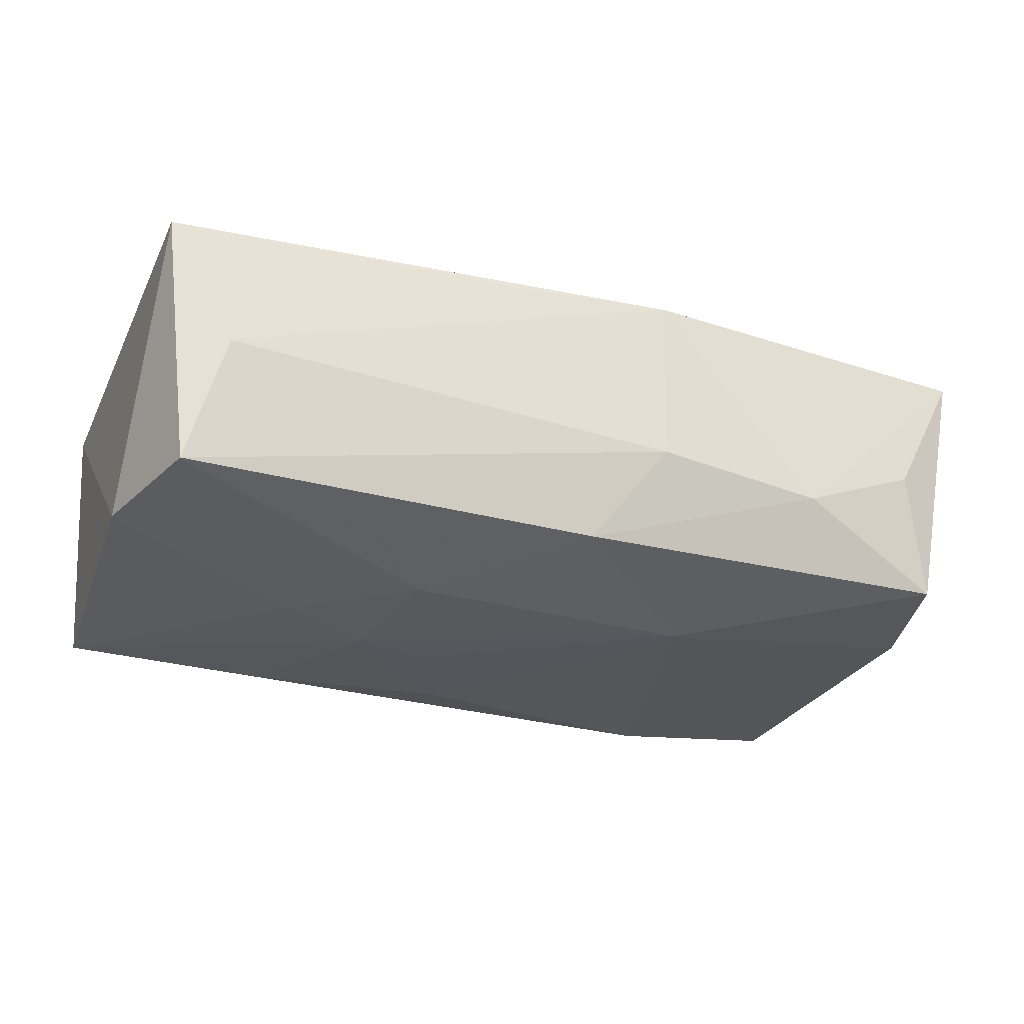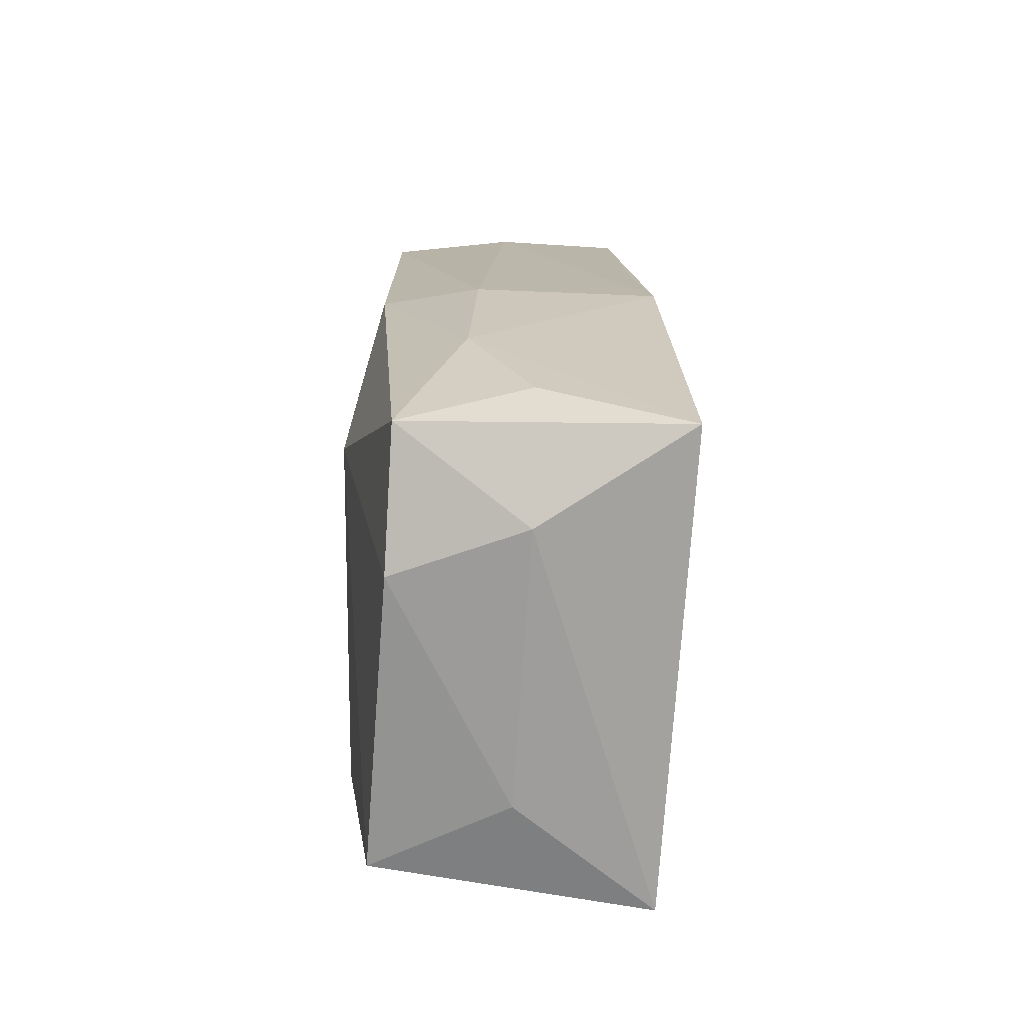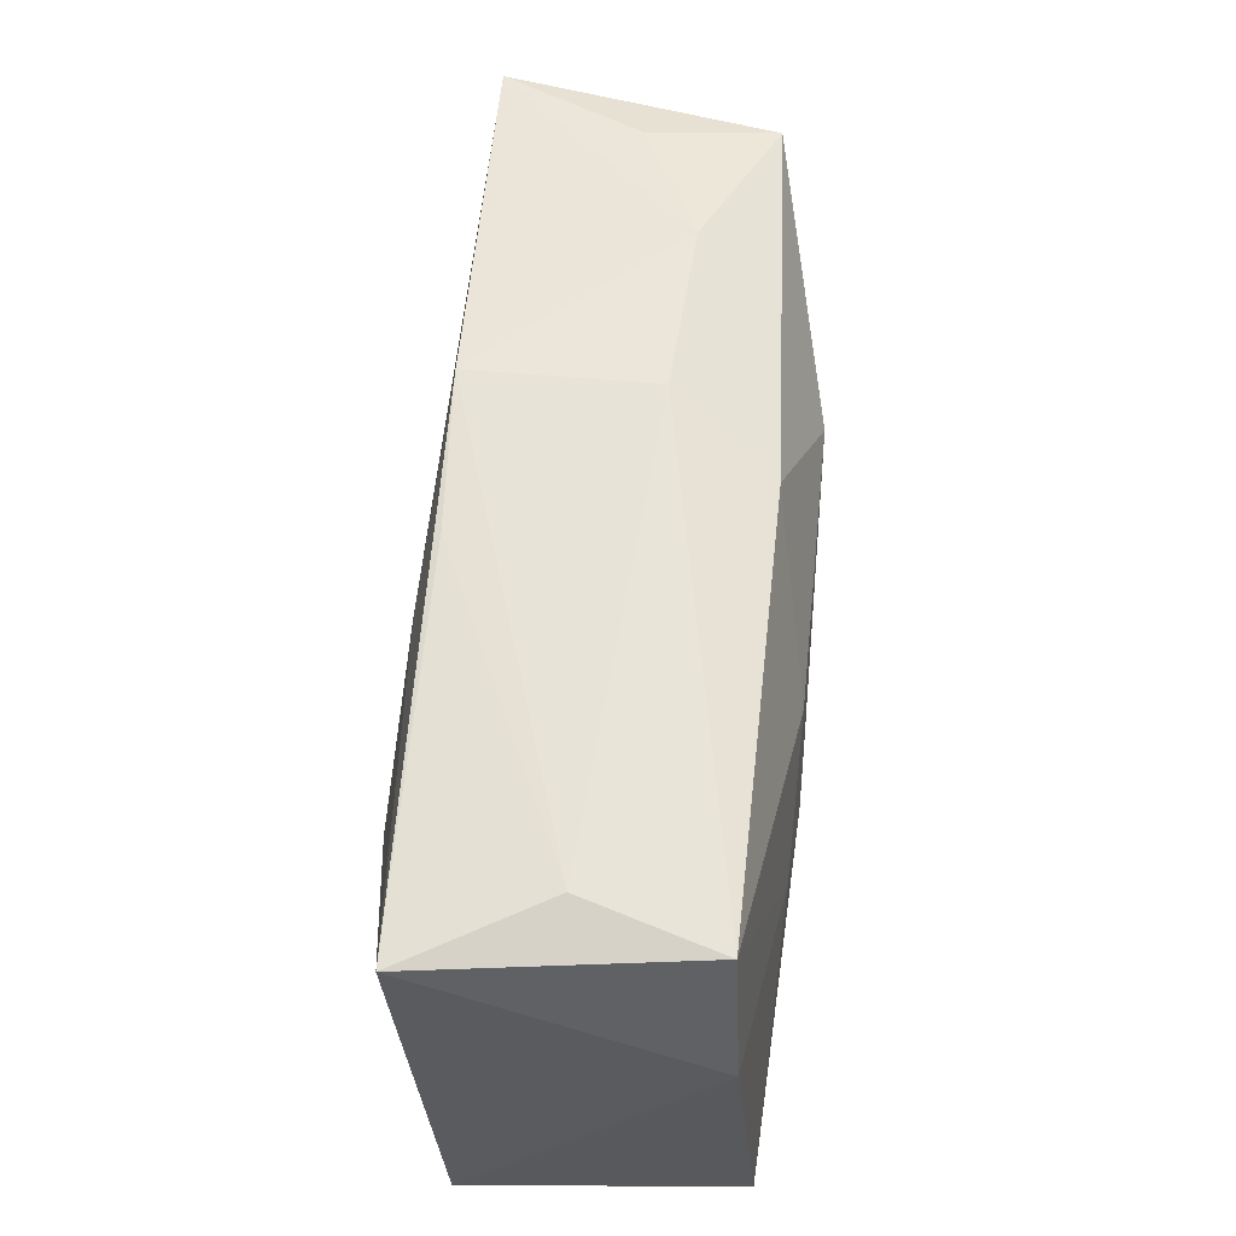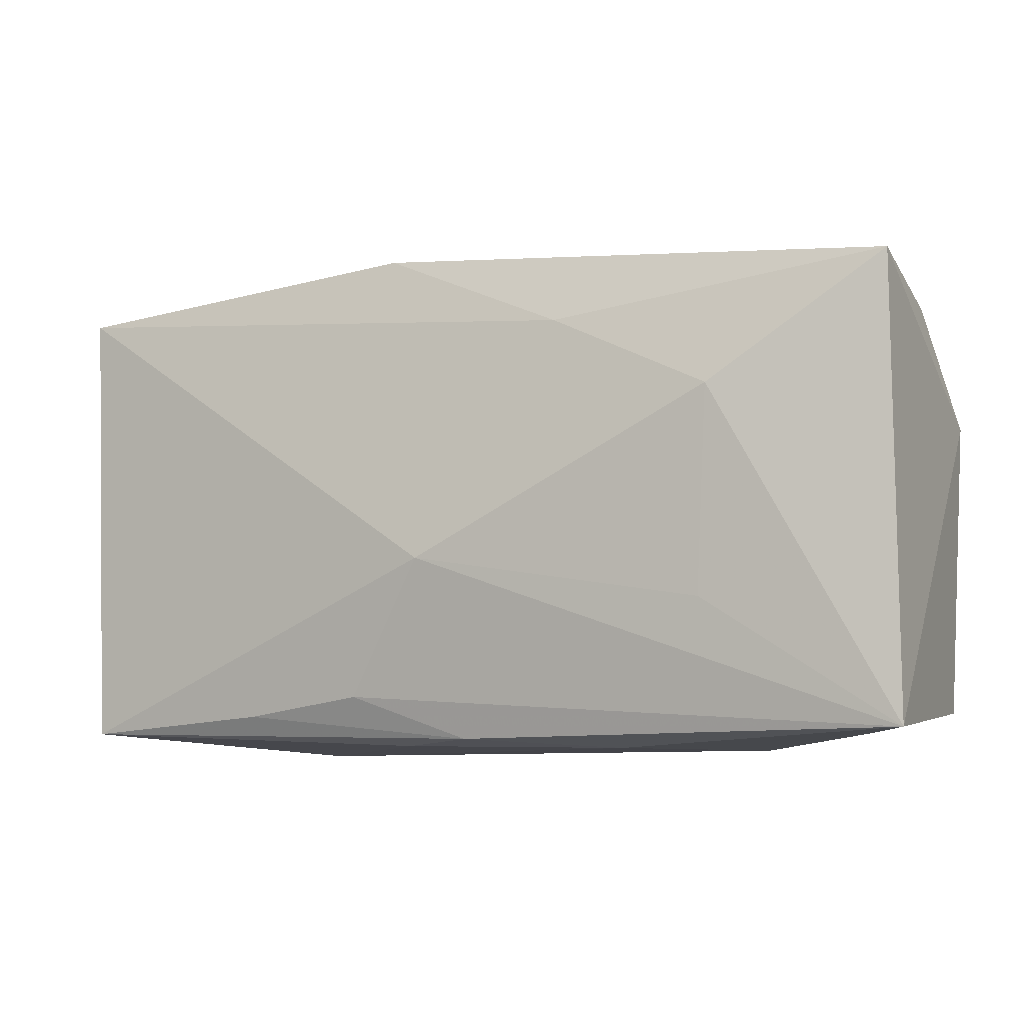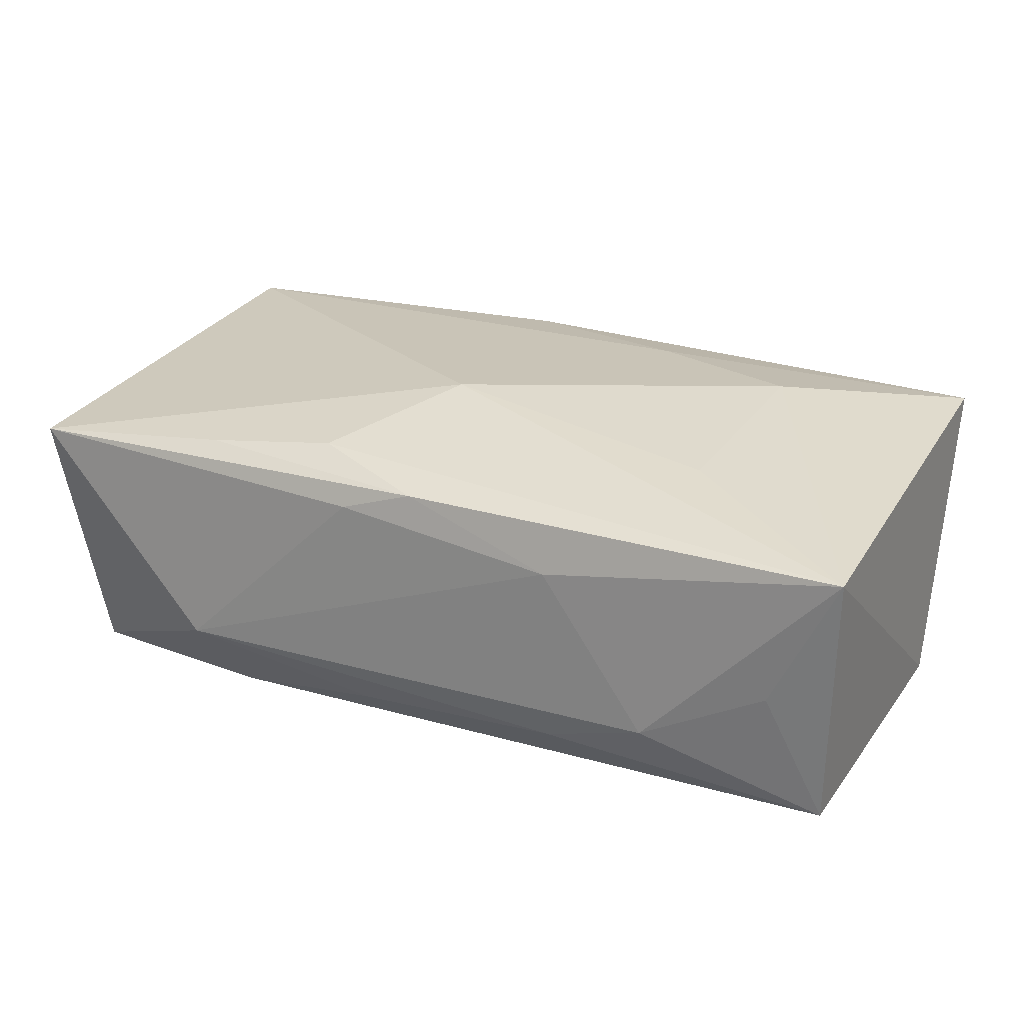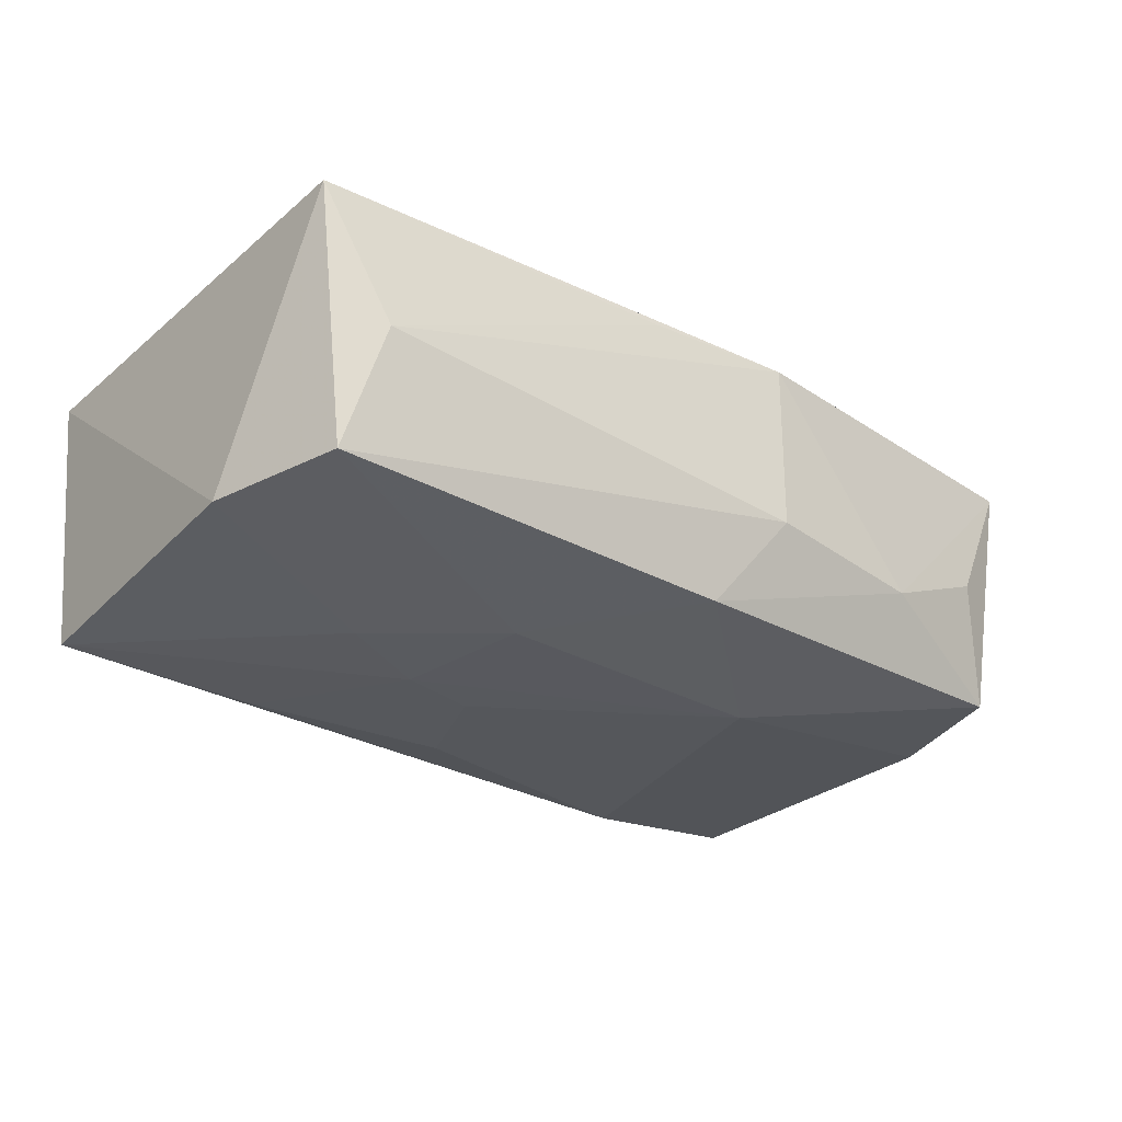
<metadata>
{"format":"obj","ext":"obj","renderer":"f3d","projection":"perspective","resolution":1024,"background":"white","views":[{"elev":-26.4,"azim":157.2,"up":"+Z"},{"elev":17.8,"azim":-92.4,"up":"+Y"},{"elev":56.7,"azim":94.4,"up":"+Y"},{"elev":-8.5,"azim":24.8,"up":"+Y"},{"elev":24.5,"azim":25.2,"up":"+Z"},{"elev":-27.2,"azim":138.9,"up":"+Z"}]}
</metadata>
<code>
v 0.02272 0.007525 0.01396
v 0.007012 0.00492 -0.01368
v -0.02021 -0.01765 0.0107
v -0.02161 -0.02061 -0.006913
v -0.03734 -0.0101 -0.001351
v -0.03312 0.01793 -0.009639
v -0.009697 -0.01622 0.01171
v -0.03719 -0.01884 0.009287
v 0.03745 0.00668 -0.01028
v 0.01239 -0.0196 -0.009466
v 0.006611 0.0201 0.01125
v 0.03654 -0.01941 0.009384
v -0.03074 0.01962 0.0005941
v -0.002549 -0.005073 0.01439
v -0.006069 -0.02028 0.008108
v -0.03617 0.007353 -0.01031
v -0.03694 0.01848 0.01175
v 0.03109 -0.01946 -0.001697
v 0.006834 -0.003115 -0.01402
v -0.02011 0.02084 -0.003988
v 0.0004031 0.01925 -0.01075
v -0.01166 0.00977 -0.01402
v 0.0212 -0.009063 0.01206
v 0.01316 -0.002208 -0.01382
v 0.009494 0.01405 0.01316
v 0.02102 -0.02061 -0.00664
v 0.03164 0.01903 0.0007921
v -0.005487 0.02166 -0.002828
v 0.03563 -0.01749 -0.01231
v -0.03801 0.01137 3.336e-05
v -0.0344 -0.01614 -0.01212
v 0.02066 0.000678 -0.0131
v 0.002994 -0.01189 -0.01398
v 0.01234 -0.02061 0.005855
v -0.01959 -0.01563 -0.01379
v 0.03455 0.01753 -0.00961
v -9.264e-05 -0.01983 0.01005
v 0.03693 0.01735 0.01176
v 0.01173 0.009081 -0.01334
v -0.00566 -0.01796 -0.0112
v -0.006178 0.02109 0.01171
v 0.01905 -0.01557 -0.01327
f 9 12 29
f 9 29 32
f 32 36 9
f 4 15 8
f 14 17 8
f 15 37 8
f 22 16 6
f 38 12 9
f 9 36 38
f 4 35 40
f 40 35 29
f 36 32 39
f 10 26 4
f 29 26 10
f 4 40 10
f 10 40 29
f 18 29 12
f 12 26 18
f 18 26 29
f 34 26 12
f 12 37 34
f 34 37 15
f 34 15 4
f 4 26 34
f 30 8 17
f 17 6 30
f 30 6 16
f 31 35 4
f 4 8 31
f 31 16 22
f 22 35 31
f 7 12 14
f 7 37 12
f 12 38 1
f 24 19 22
f 24 39 32
f 24 32 29
f 19 24 33
f 33 35 22
f 22 19 33
f 8 30 5
f 5 31 8
f 5 30 16
f 16 31 5
f 3 8 37
f 37 7 3
f 14 8 3
f 3 7 14
f 21 28 36
f 6 20 21
f 21 20 28
f 36 39 21
f 22 6 21
f 21 39 22
f 41 20 17
f 28 20 41
f 27 38 36
f 36 28 27
f 28 41 27
f 14 12 23
f 23 1 14
f 12 1 23
f 22 39 2
f 2 24 22
f 39 24 2
f 29 35 42
f 35 33 42
f 42 24 29
f 42 33 24
f 13 6 17
f 17 20 13
f 13 20 6
f 25 1 38
f 38 41 25
f 25 41 17
f 25 17 14
f 14 1 25
f 11 41 38
f 38 27 11
f 11 27 41

</code>
